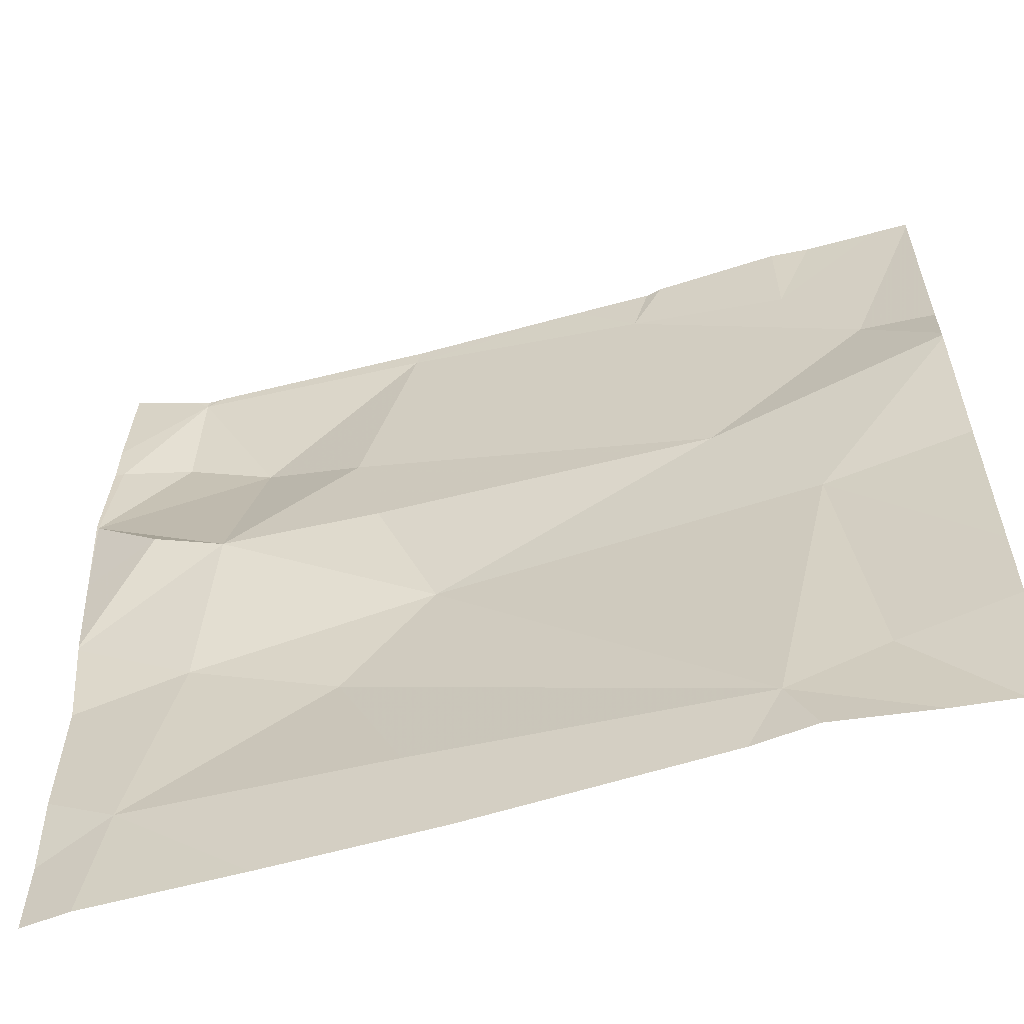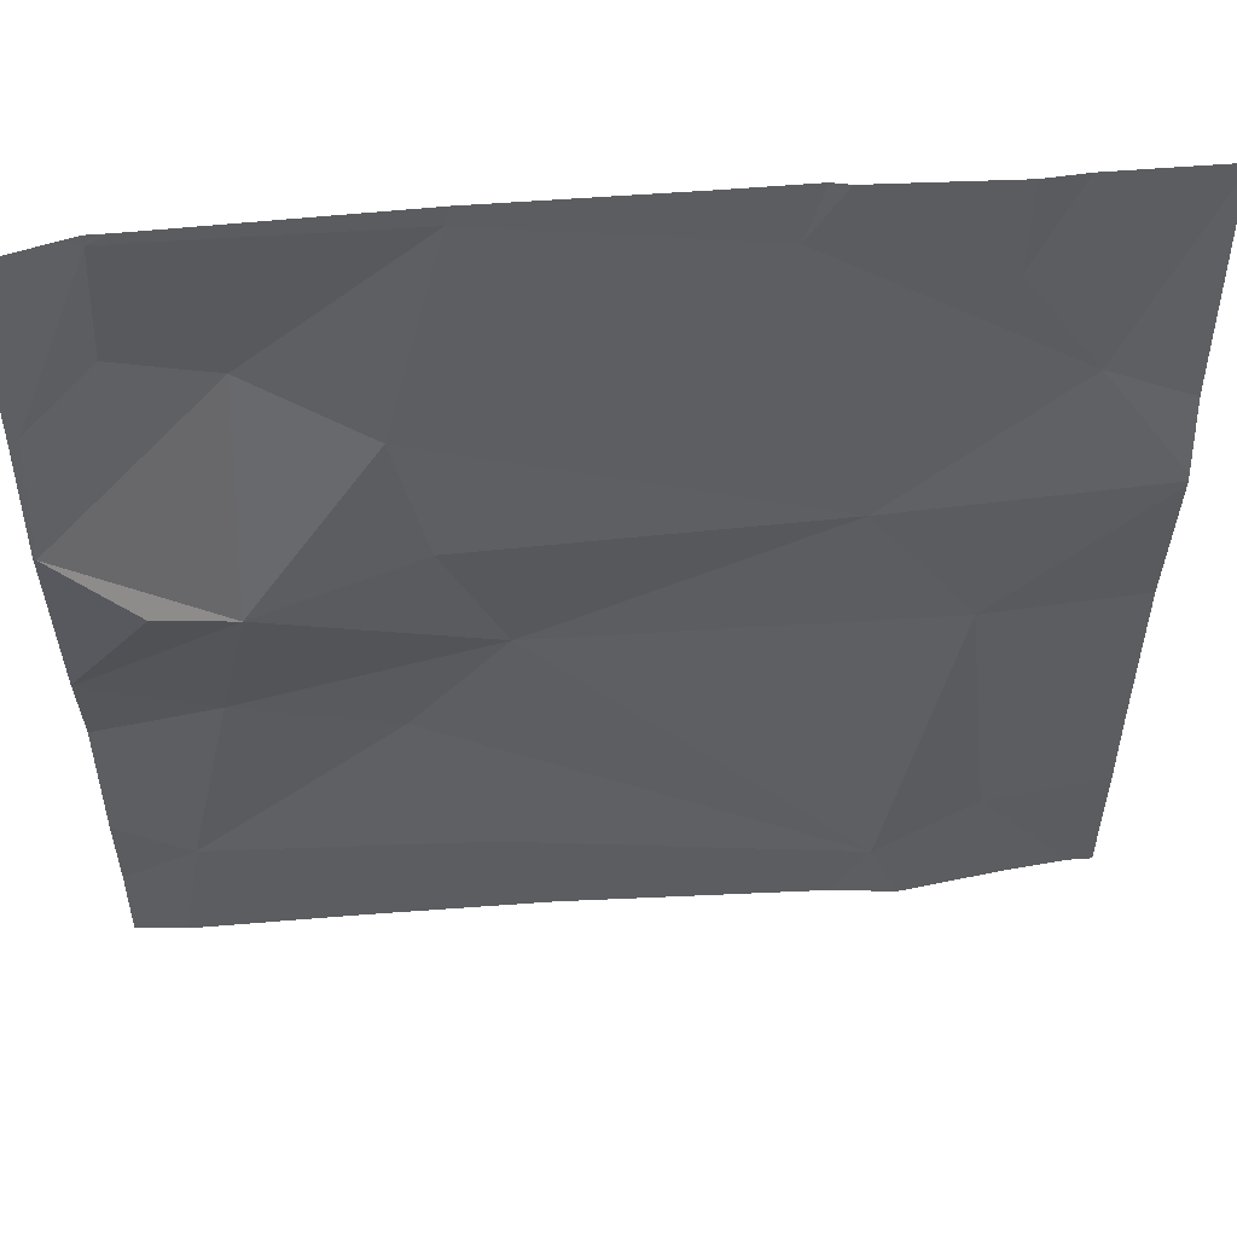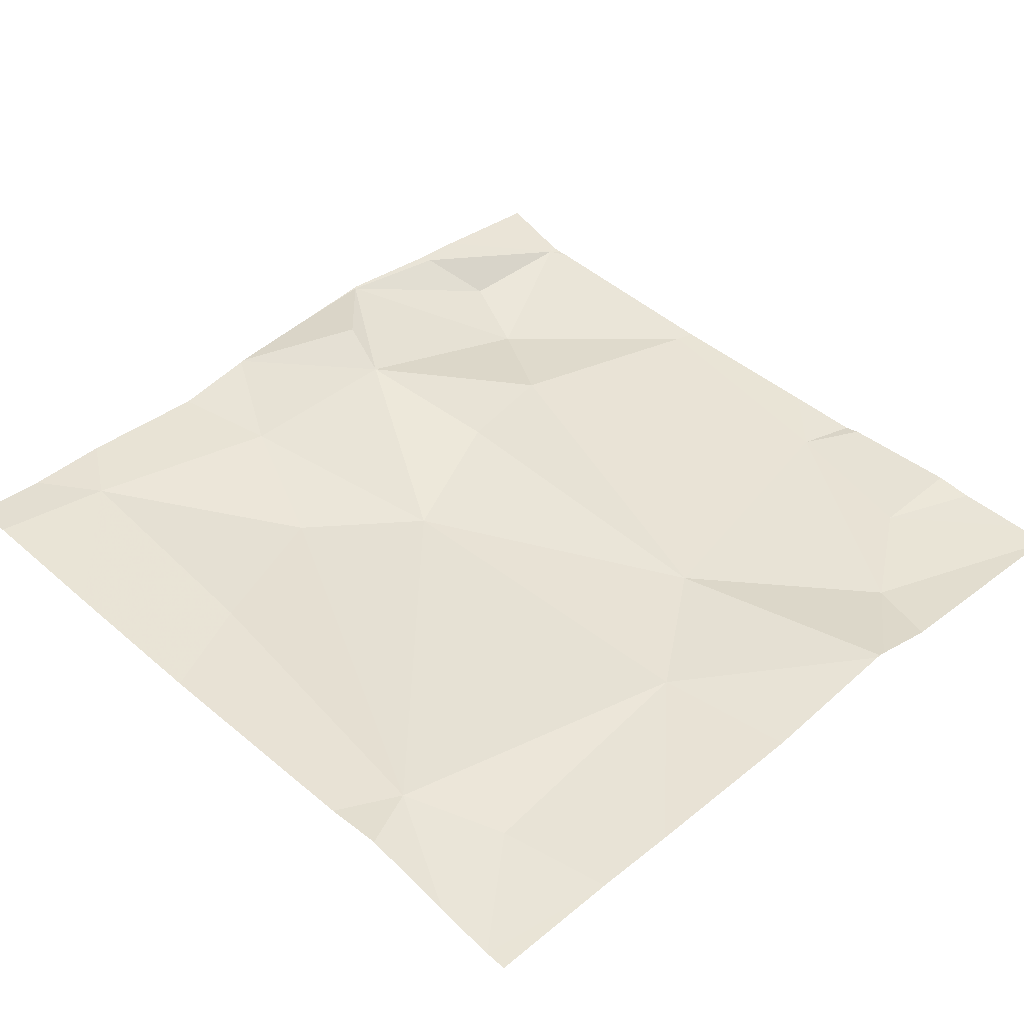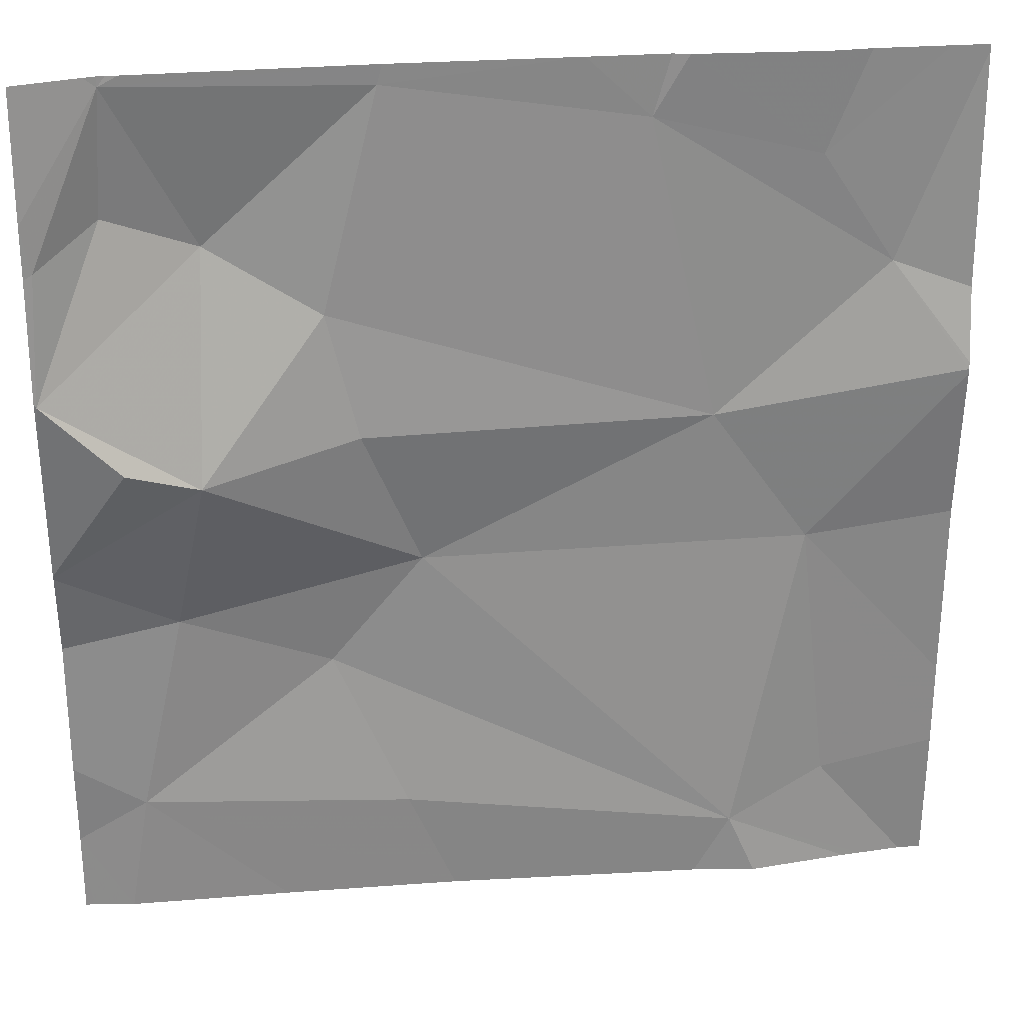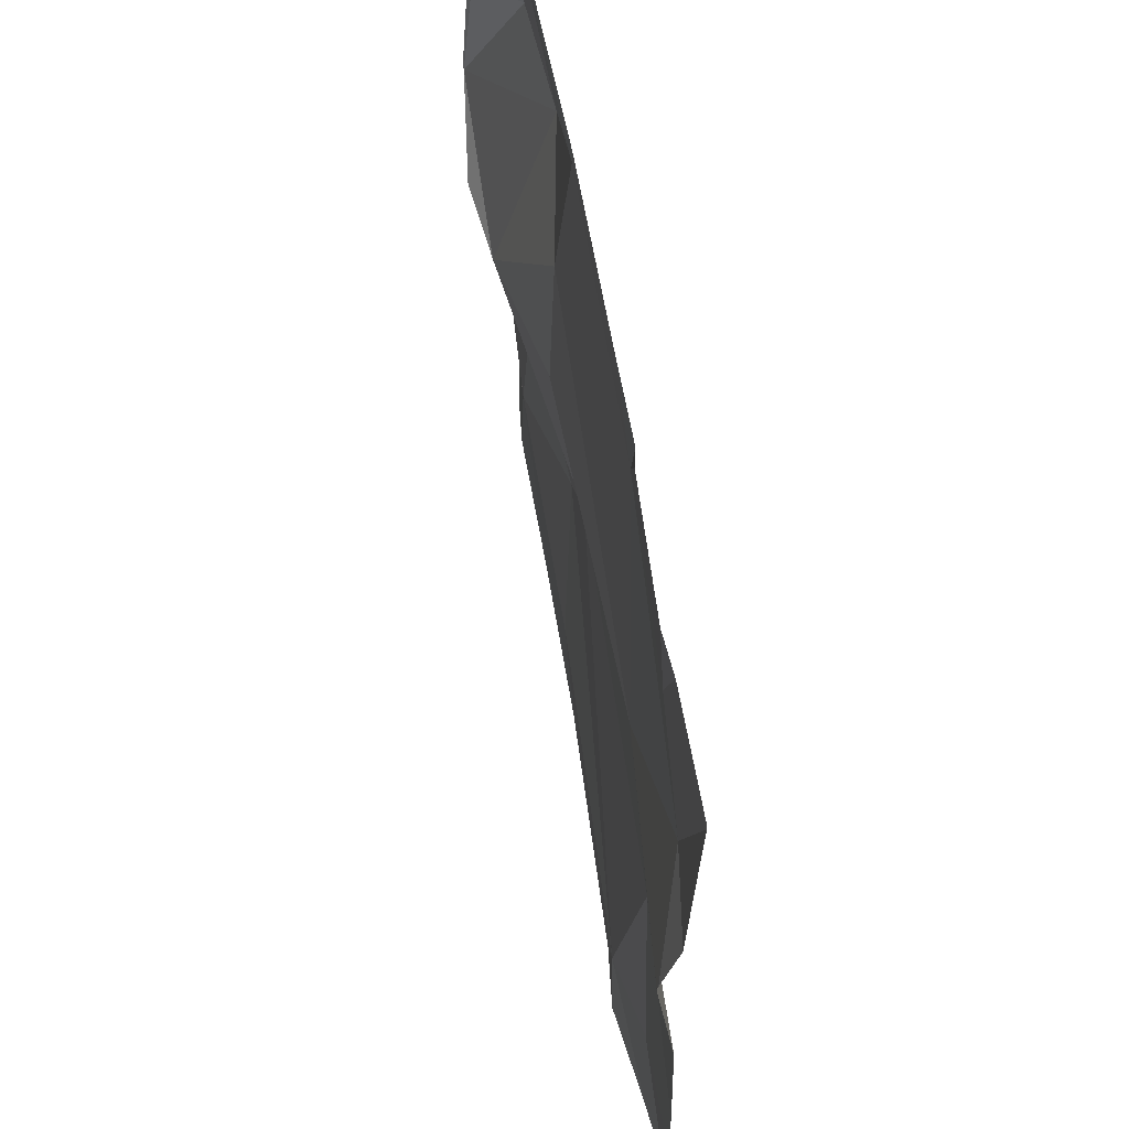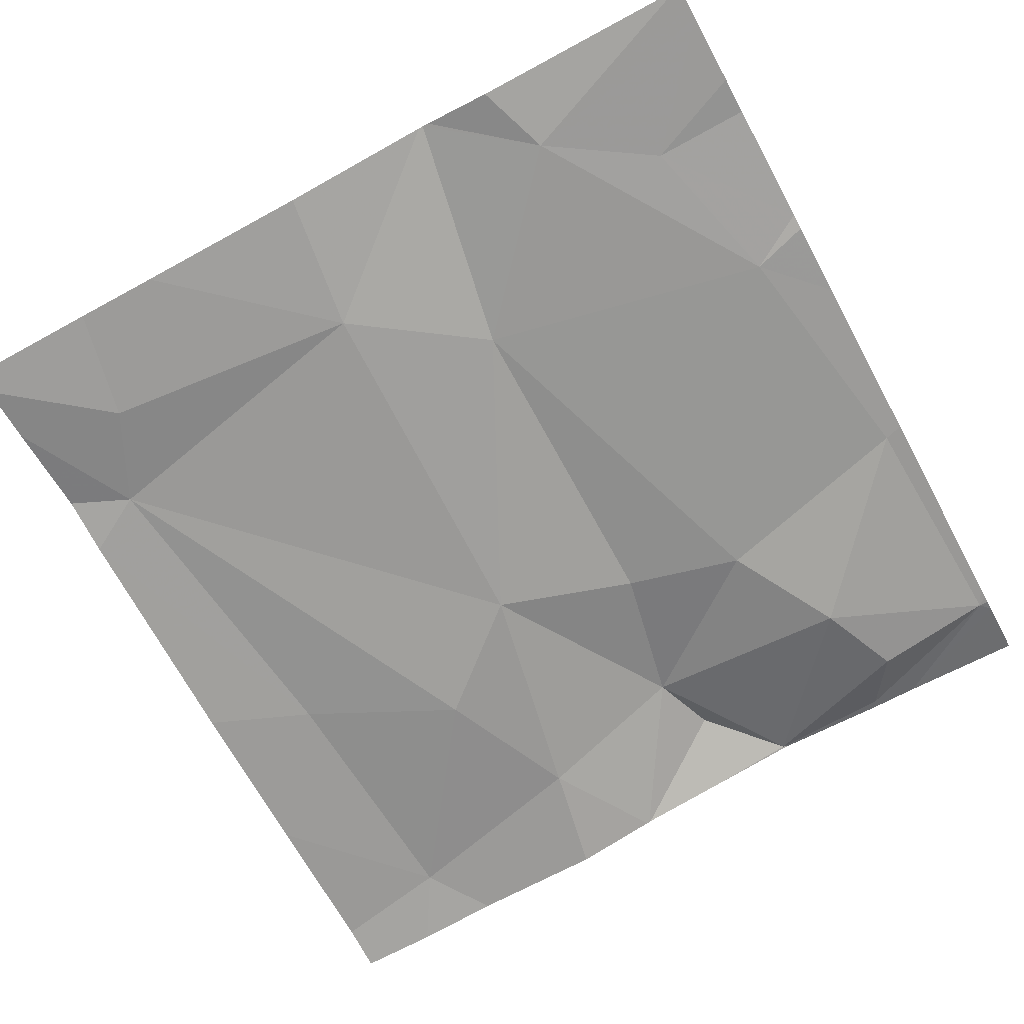
<metadata>
{"format":"obj","ext":"obj","renderer":"f3d","projection":"perspective","resolution":1024,"background":"white","views":[{"elev":-59.1,"azim":18.4,"up":"+Y"},{"elev":52.1,"azim":-2.6,"up":"+Y"},{"elev":39.9,"azim":45.7,"up":"+Z"},{"elev":27.0,"azim":-4.6,"up":"+Y"},{"elev":61.8,"azim":82.7,"up":"+Y"},{"elev":-71.0,"azim":118.5,"up":"+Z"}]}
</metadata>
<code>
v -49.7 250.9 483.3
v -50.58 251.2 483.3
v -50.57 251.2 483.3
v -50.65 251 483.3
v -50.11 251.2 483.3
v -50.53 250.6 483.3
v -50.59 251.1 483.3
v -50.66 250.9 483.3
v -50.49 251 483.2
v -50.5 250.8 483.3
v -50.58 250.4 483.3
v -50.37 250.6 483.2
v -50.57 250.8 483.3
v -50 251.2 483.2
v -50.37 251 483.3
v -49.93 250.3 483.3
v -50.3 251.2 483.3
v -50.02 251.2 483.2
v -50.29 250.4 483.3
v -50.04 251.2 483.2
v -49.83 250.4 483.2
v -49.78 250.3 483.2
v -50.31 251.2 483.3
v -50.34 250.8 483.3
v -49.97 250.8 483.3
v -50.27 250.7 483.2
v -49.9 250.3 483.3
v -49.87 251.1 483.2
v -49.73 250.3 483.2
v -49.86 250.7 483.2
v -50.24 250.3 483.3
v -49.79 251 483.2
v -50.6 250.3 483.3
v -49.97 250.3 483.3
v -50.66 251.1 483.3
v -50.66 251 483.3
v -50.66 250.6 483.3
v -50.66 250.7 483.3
v -50.66 250.4 483.3
v -50.66 250.5 483.3
v -50.66 250.8 483.3
v -50.66 250.9 483.3
v -50.58 251.2 483.3
v -50.66 250.7 483.3
v -50.66 250.7 483.3
v -49.7 250.7 483.2
v -49.7 250.9 483.3
v -49.7 250.9 483.3
v -49.7 250.4 483.2
v -49.7 251 483.2
v -49.7 251.2 483.2
v -49.82 251.2 483.2
v -49.7 250.5 483.2
v -50.43 250.3 483.3
v -50.65 250.3 483.3
v -49.8 250.3 483.2
v -50.66 250.3 483.3
v -49.7 250.3 483.2
v -49.87 251.2 483.2
v -50.56 251.2 483.3
v -50.59 251.2 483.3
v -50.66 251.2 483.3
v -49.74 251.2 483.2
v -49.72 251.2 483.2
v -49.7 251.2 483.2
f 49 21 29
f 4 2 35
f 56 16 27
f 4 7 2
f 8 7 4
f 2 7 9
f 9 8 10
f 48 32 47
f 6 11 12
f 47 25 1
f 13 10 8
f 9 7 8
f 33 39 55
f 44 13 45
f 38 10 44
f 15 9 10
f 13 8 41
f 11 6 37
f 8 4 36
f 16 12 19
f 34 19 31
f 59 28 52
f 23 20 5
f 9 15 23
f 15 24 25
f 10 6 26
f 24 15 10
f 2 9 23
f 26 6 12
f 55 39 57
f 32 25 47
f 30 25 26
f 26 12 16
f 19 12 11
f 30 26 16
f 24 10 26
f 24 26 25
f 25 32 20
f 25 20 15
f 14 28 59
f 54 11 33
f 64 51 65
f 31 11 54
f 52 28 63
f 32 28 20
f 30 21 49
f 2 23 17
f 15 20 23
f 25 30 1
f 17 23 5
f 16 21 30
f 5 20 18
f 35 2 61
f 29 21 22
f 46 30 53
f 36 4 35
f 31 19 11
f 37 6 38
f 1 30 46
f 38 6 10
f 39 11 40
f 63 32 64
f 34 16 19
f 40 11 37
f 41 8 42
f 14 20 28
f 42 8 36
f 44 10 13
f 18 20 14
f 21 16 22
f 45 13 41
f 27 16 34
f 50 32 48
f 3 2 60
f 22 16 56
f 51 32 50
f 53 30 49
f 33 11 39
f 43 2 3
f 58 49 29
f 60 2 17
f 61 2 43
f 62 35 61
f 63 28 32
f 64 32 51

</code>
